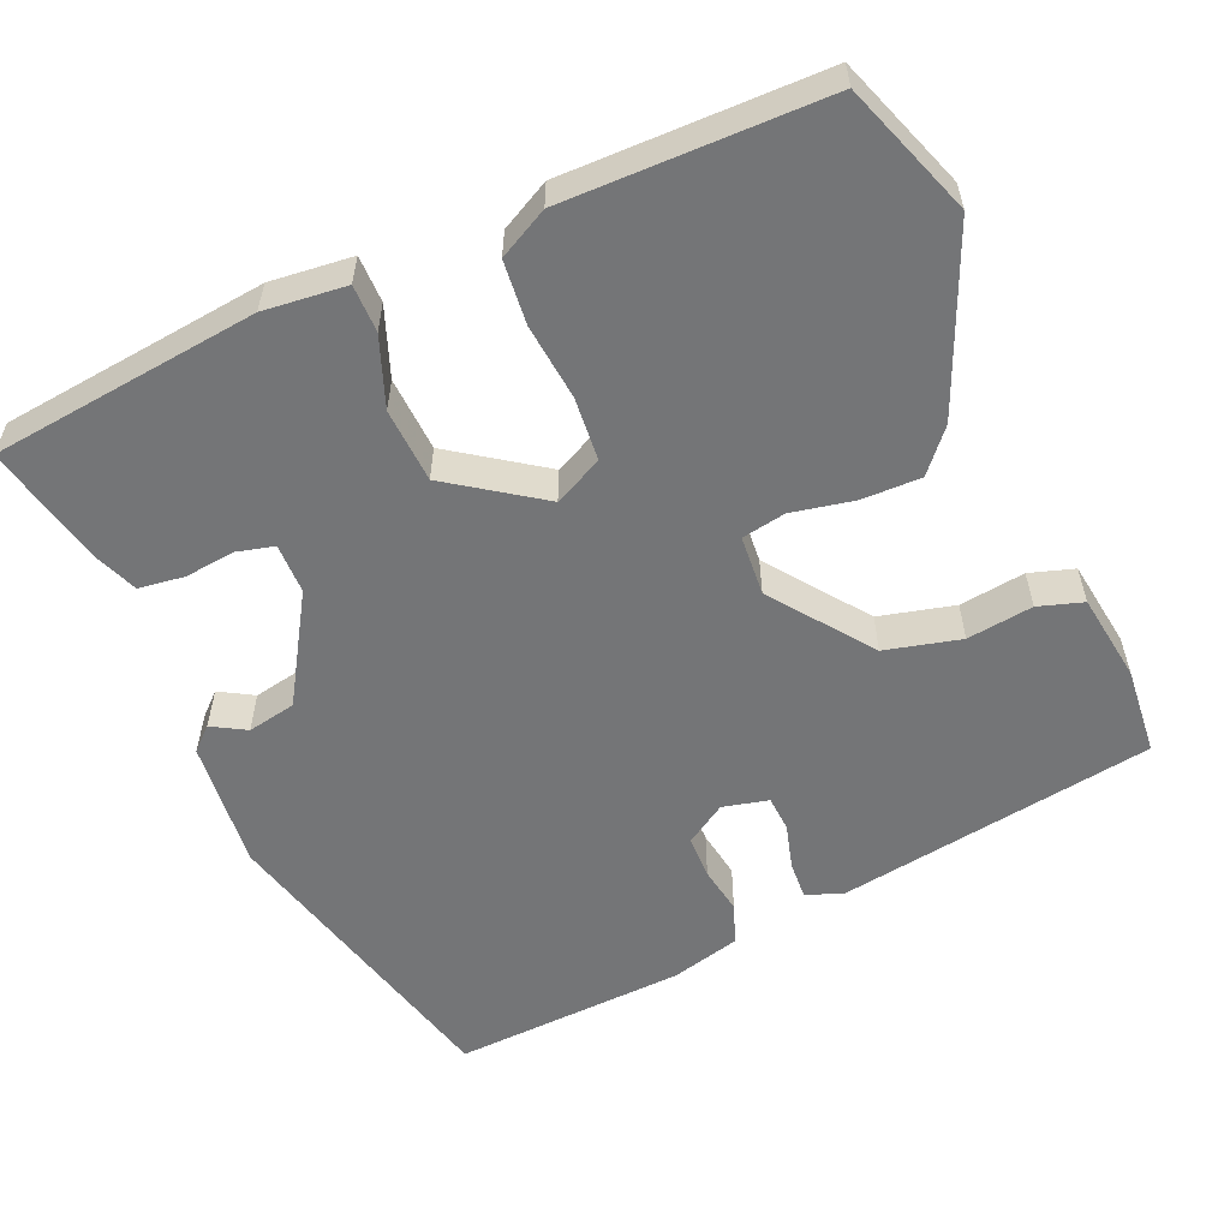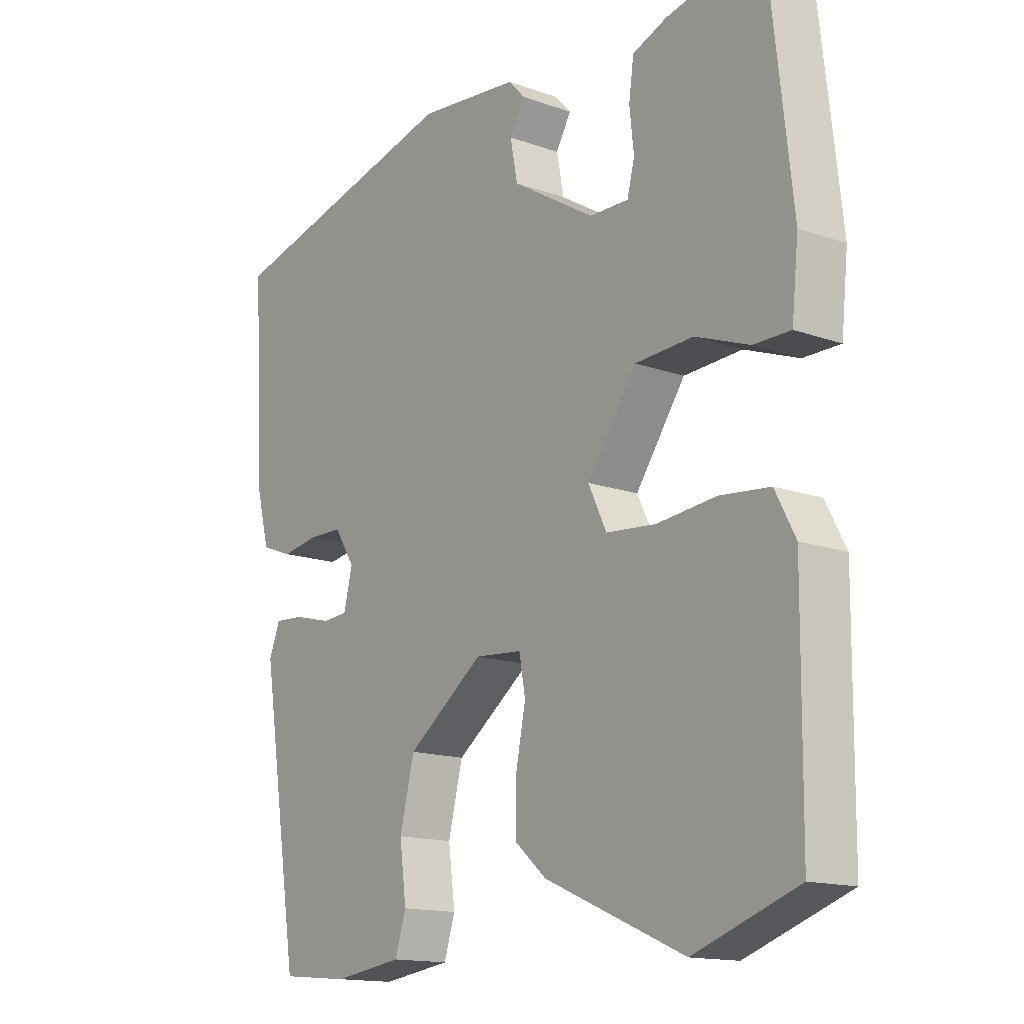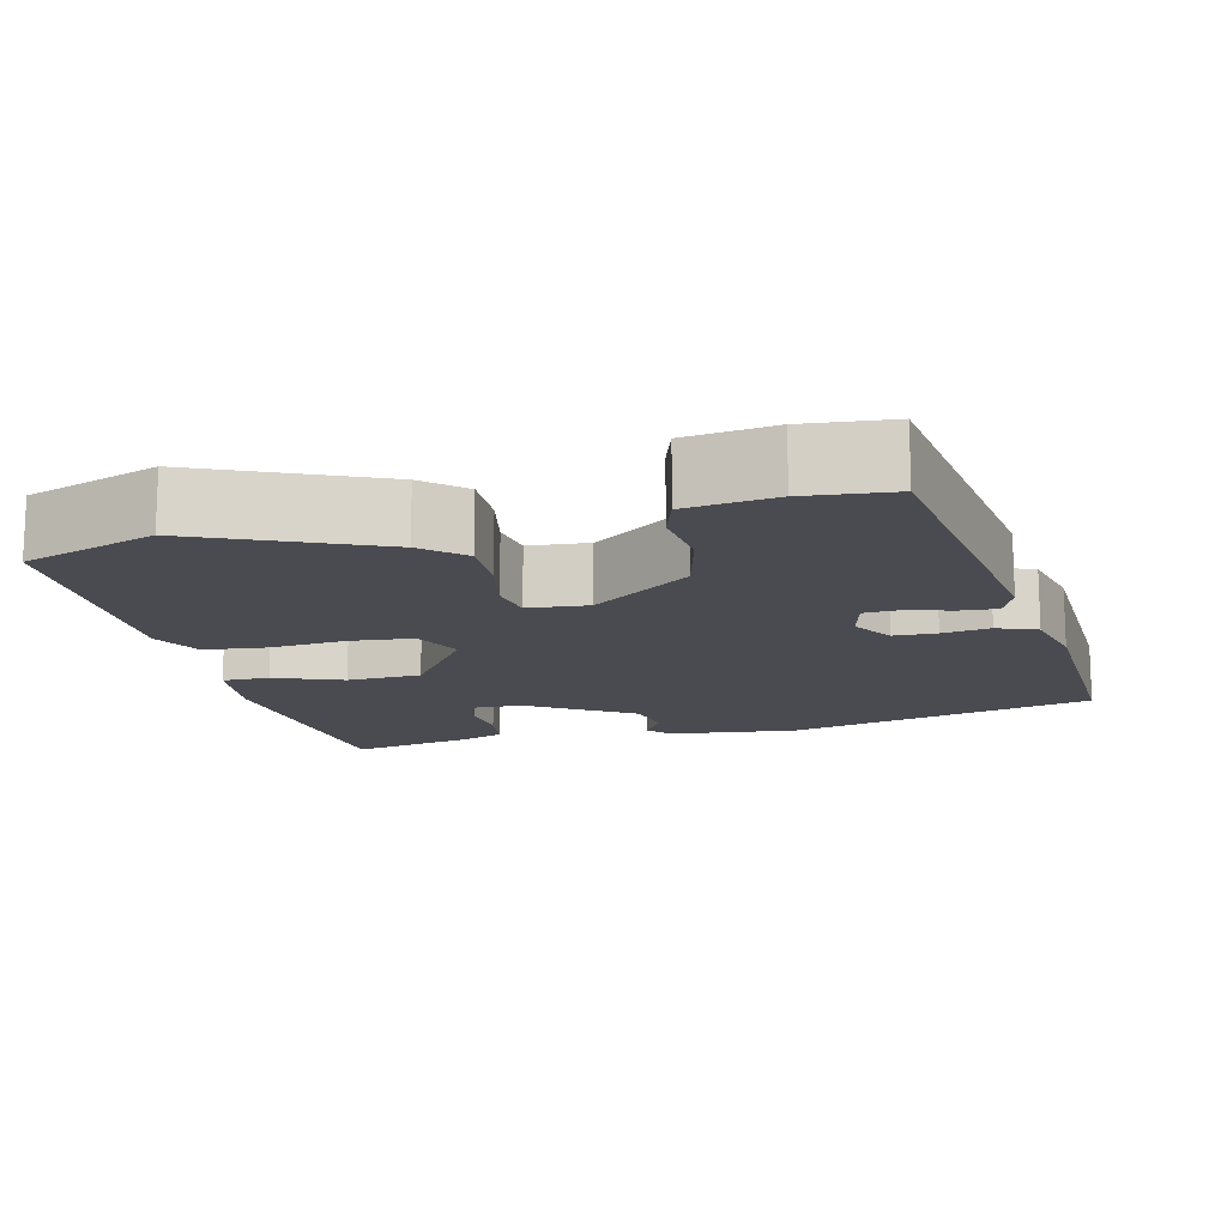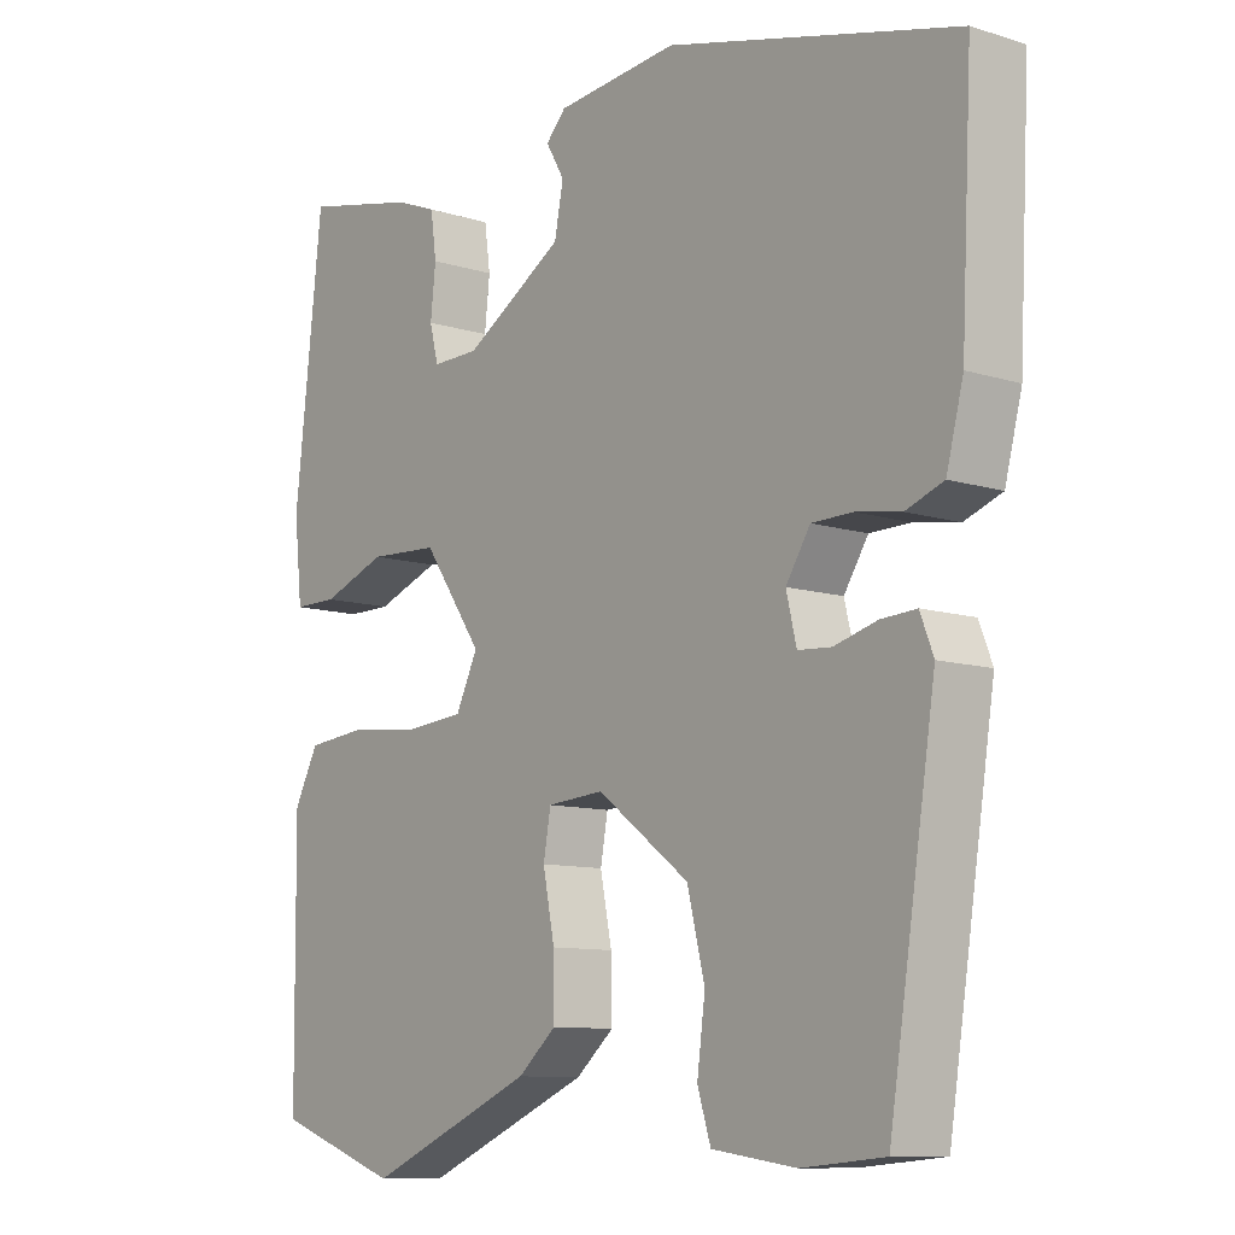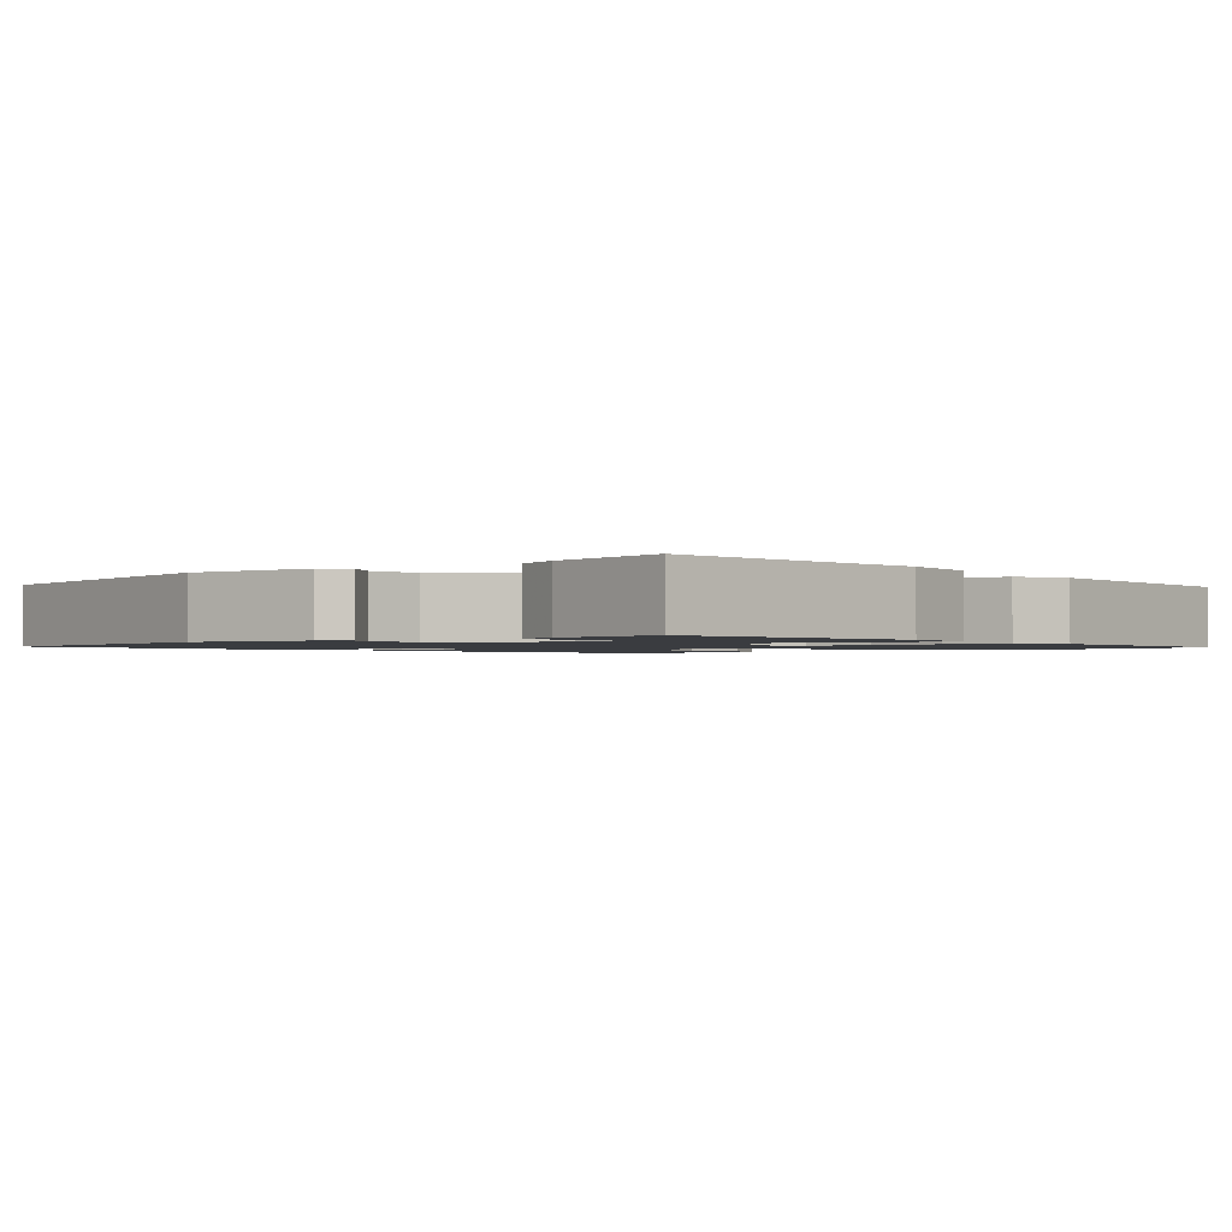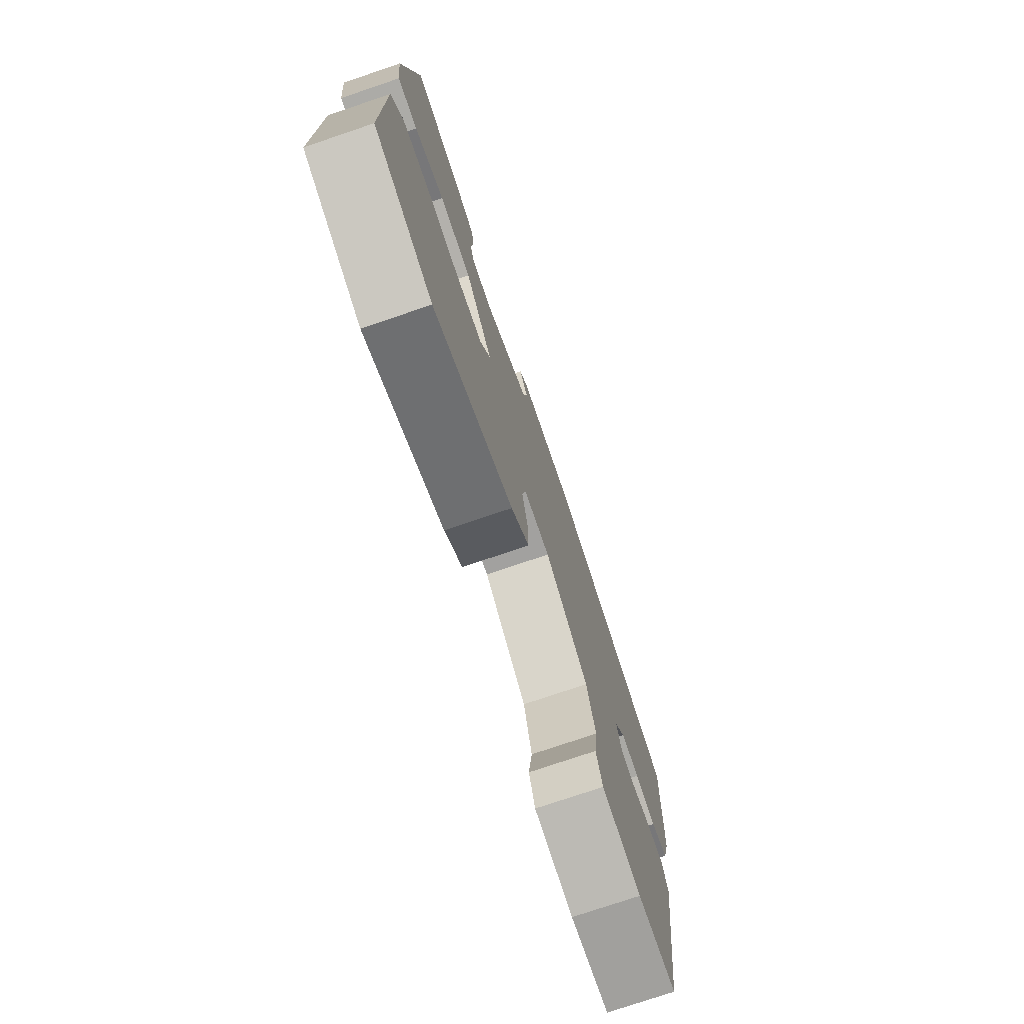
<metadata>
{"format":"obj","ext":"obj","renderer":"f3d","projection":"perspective","resolution":1024,"background":"white","views":[{"elev":-56.5,"azim":113.5,"up":"+Y"},{"elev":-14.8,"azim":52.4,"up":"+Z"},{"elev":-14.4,"azim":-166.8,"up":"+Y"},{"elev":-10.0,"azim":-128.9,"up":"+Z"},{"elev":-1.5,"azim":39.1,"up":"+Y"},{"elev":-76.3,"azim":108.7,"up":"+Z"}]}
</metadata>
<code>
v -0.388 0.07 -0.532
v -0.451 0.07 -0.127
v -0.433 0.07 -0.081
v -0.385 0.07 -0.084
v -0.327 0.07 -0.1
v -0.282 0.07 -0.097
v -0.268 0.07 -0.039
v -0.301 0.07 0.013
v -0.356 0.07 0.014
v -0.417 0.07 0.004
v -0.468 0.07 0.023
v -0.491 0.07 0.112
v -0.506 0.07 0.409
v -0.113 0.07 0.508
v 0.052 0.07 0.491
v 0.079 0.07 0.462
v 0.054 0.07 0.419
v 0.066 0.07 0.357
v 0.201 0.07 0.274
v 0.265 0.07 0.273
v 0.277 0.07 0.32
v 0.27 0.07 0.385
v 0.278 0.07 0.443
v 0.334 0.07 0.465
v 0.49 0.07 0.499
v 0.528 0.07 0.158
v 0.517 0.07 0.053
v 0.457 0.07 0.053
v 0.369 0.07 0.086
v 0.274 0.07 0.081
v 0.193 0.07 -0.035
v 0.223 0.07 -0.097
v 0.304 0.07 -0.104
v 0.401 0.07 -0.094
v 0.482 0.07 -0.102
v 0.515 0.07 -0.165
v 0.512 0.07 -0.496
v 0.343 0.07 -0.556
v 0.115 0.07 -0.458
v 0.063 0.07 -0.413
v 0.064 0.07 -0.338
v 0.08 0.07 -0.258
v 0.07 0.07 -0.202
v -0.007 0.07 -0.196
v -0.132 0.07 -0.289
v -0.156 0.07 -0.385
v -0.145 0.07 -0.469
v -0.163 0.07 -0.526
v -0.276 0.07 -0.542
v -0.388 0 -0.532
v -0.451 0 -0.127
v -0.433 0 -0.081
v -0.385 0 -0.084
v -0.327 0 -0.1
v -0.282 0 -0.097
v -0.268 0 -0.039
v -0.301 0 0.013
v -0.356 0 0.014
v -0.417 0 0.004
v -0.468 0 0.023
v -0.491 0 0.112
v -0.506 0 0.409
v -0.113 0 0.508
v 0.052 0 0.491
v 0.079 0 0.462
v 0.054 0 0.419
v 0.066 0 0.357
v 0.201 0 0.274
v 0.265 0 0.273
v 0.277 0 0.32
v 0.27 0 0.385
v 0.278 0 0.443
v 0.334 0 0.465
v 0.49 0 0.499
v 0.528 0 0.158
v 0.517 0 0.053
v 0.457 0 0.053
v 0.369 0 0.086
v 0.274 0 0.081
v 0.193 0 -0.035
v 0.223 0 -0.097
v 0.304 0 -0.104
v 0.401 0 -0.094
v 0.482 0 -0.102
v 0.515 0 -0.165
v 0.512 0 -0.496
v 0.343 0 -0.556
v 0.115 0 -0.458
v 0.063 0 -0.413
v 0.064 0 -0.338
v 0.08 0 -0.258
v 0.07 0 -0.202
v -0.007 0 -0.196
v -0.132 0 -0.289
v -0.156 0 -0.385
v -0.145 0 -0.469
v -0.163 0 -0.526
v -0.276 0 -0.542
f 46 47 48 49
f 45 46 49 1
f 39 40 41 42
f 37 38 39 42
f 37 42 43
f 36 37 43
f 33 34 35 36
f 32 33 36 43
f 31 32 43 44
f 26 27 28 29
f 26 29 30
f 25 26 30
f 21 22 23 24
f 20 21 24 25
f 14 15 16 17
f 14 17 18
f 13 14 18
f 12 13 18 19
f 9 10 11 12
f 8 9 12 19
f 2 3 4 5
f 45 1 2 5
f 45 5 6
f 44 45 6 7
f 20 25 30 31
f 19 20 31 44
f 7 8 19 44
f 98 97 96 95
f 50 98 95 94
f 91 90 89 88
f 91 88 87 86
f 92 91 86
f 92 86 85
f 85 84 83 82
f 92 85 82 81
f 93 92 81 80
f 78 77 76 75
f 79 78 75
f 79 75 74
f 73 72 71 70
f 74 73 70 69
f 66 65 64 63
f 67 66 63
f 67 63 62
f 68 67 62 61
f 61 60 59 58
f 68 61 58 57
f 54 53 52 51
f 54 51 50 94
f 55 54 94
f 56 55 94 93
f 80 79 74 69
f 93 80 69 68
f 93 68 57 56
f 1 50 51 2
f 2 51 52 3
f 3 52 53 4
f 4 53 54 5
f 5 54 55 6
f 6 55 56 7
f 7 56 57 8
f 8 57 58 9
f 9 58 59 10
f 10 59 60 11
f 11 60 61 12
f 12 61 62 13
f 13 62 63 14
f 14 63 64 15
f 15 64 65 16
f 16 65 66 17
f 17 66 67 18
f 18 67 68 19
f 19 68 69 20
f 20 69 70 21
f 21 70 71 22
f 22 71 72 23
f 23 72 73 24
f 24 73 74 25
f 25 74 75 26
f 26 75 76 27
f 27 76 77 28
f 28 77 78 29
f 29 78 79 30
f 30 79 80 31
f 31 80 81 32
f 32 81 82 33
f 33 82 83 34
f 34 83 84 35
f 35 84 85 36
f 36 85 86 37
f 37 86 87 38
f 38 87 88 39
f 39 88 89 40
f 40 89 90 41
f 41 90 91 42
f 42 91 92 43
f 43 92 93 44
f 44 93 94 45
f 45 94 95 46
f 46 95 96 47
f 47 96 97 48
f 48 97 98 49
f 49 98 50 1

</code>
